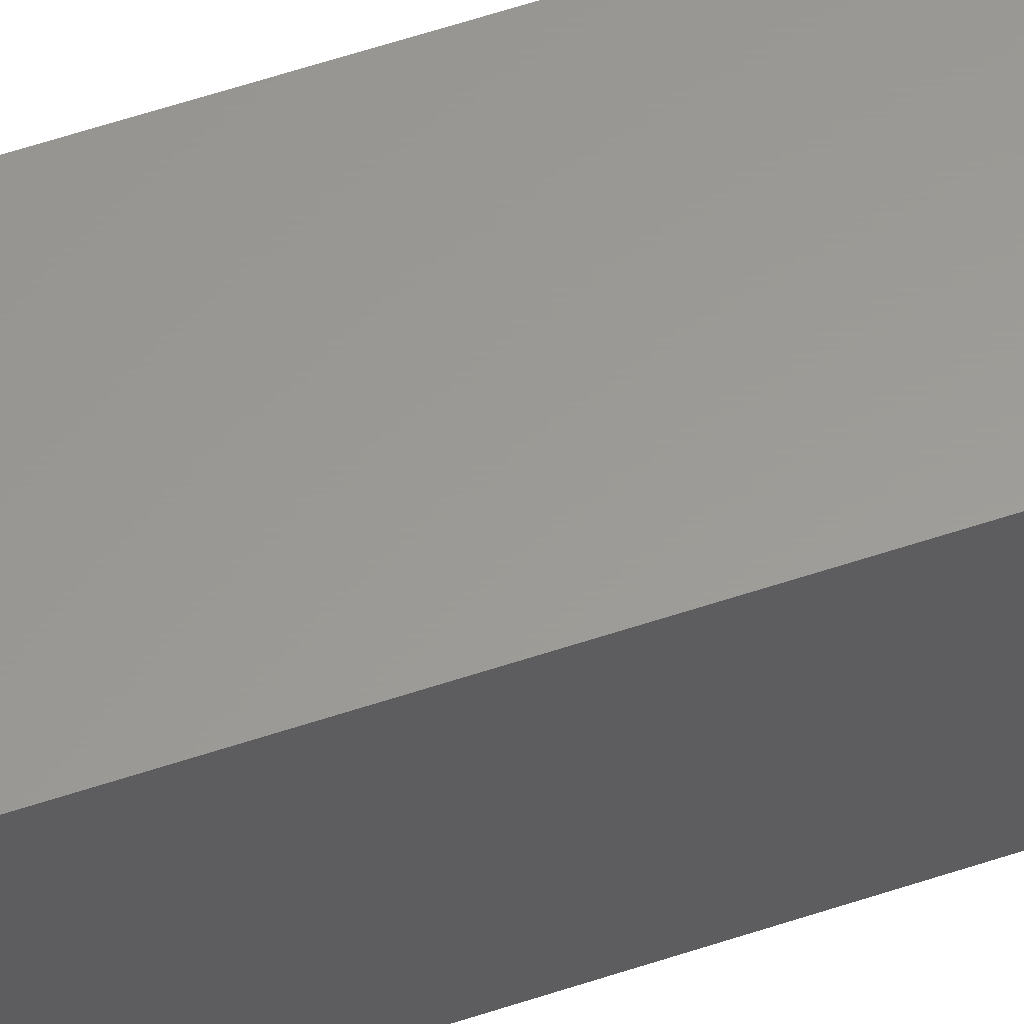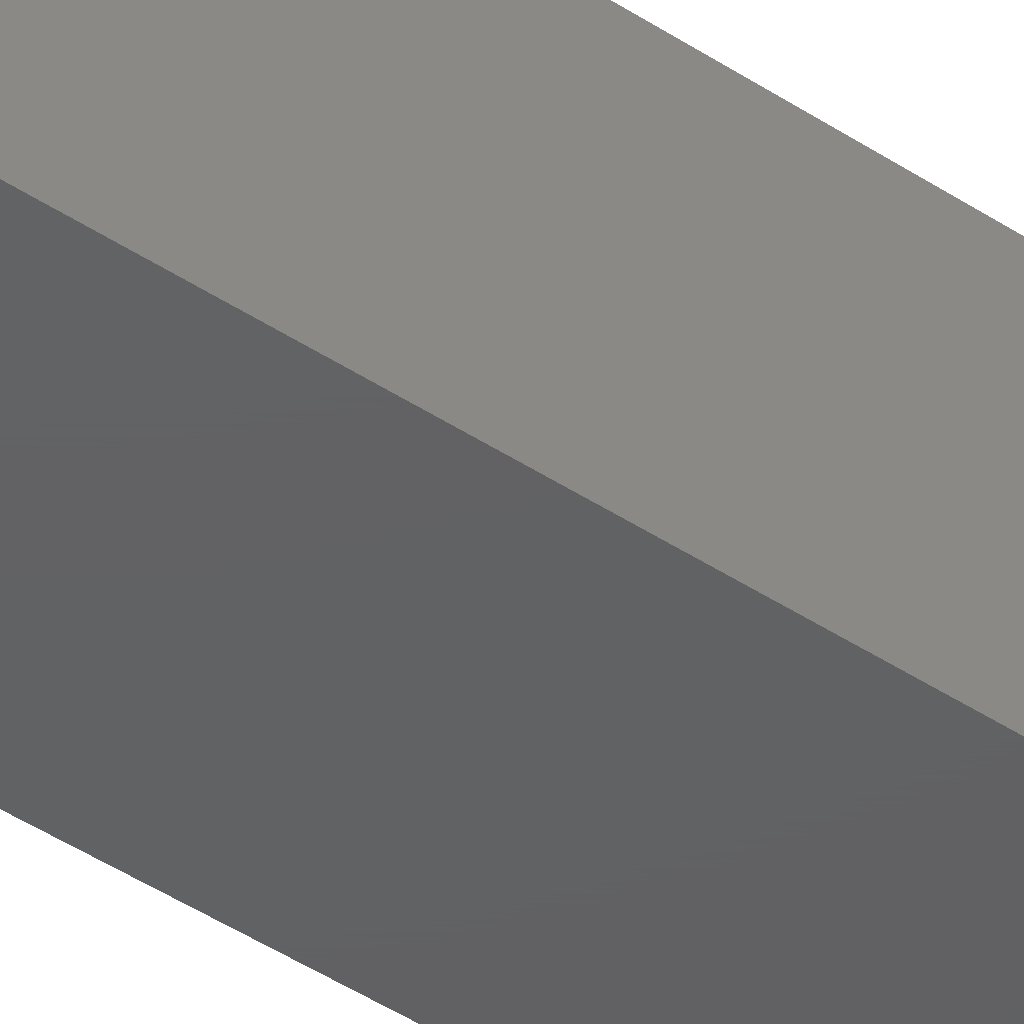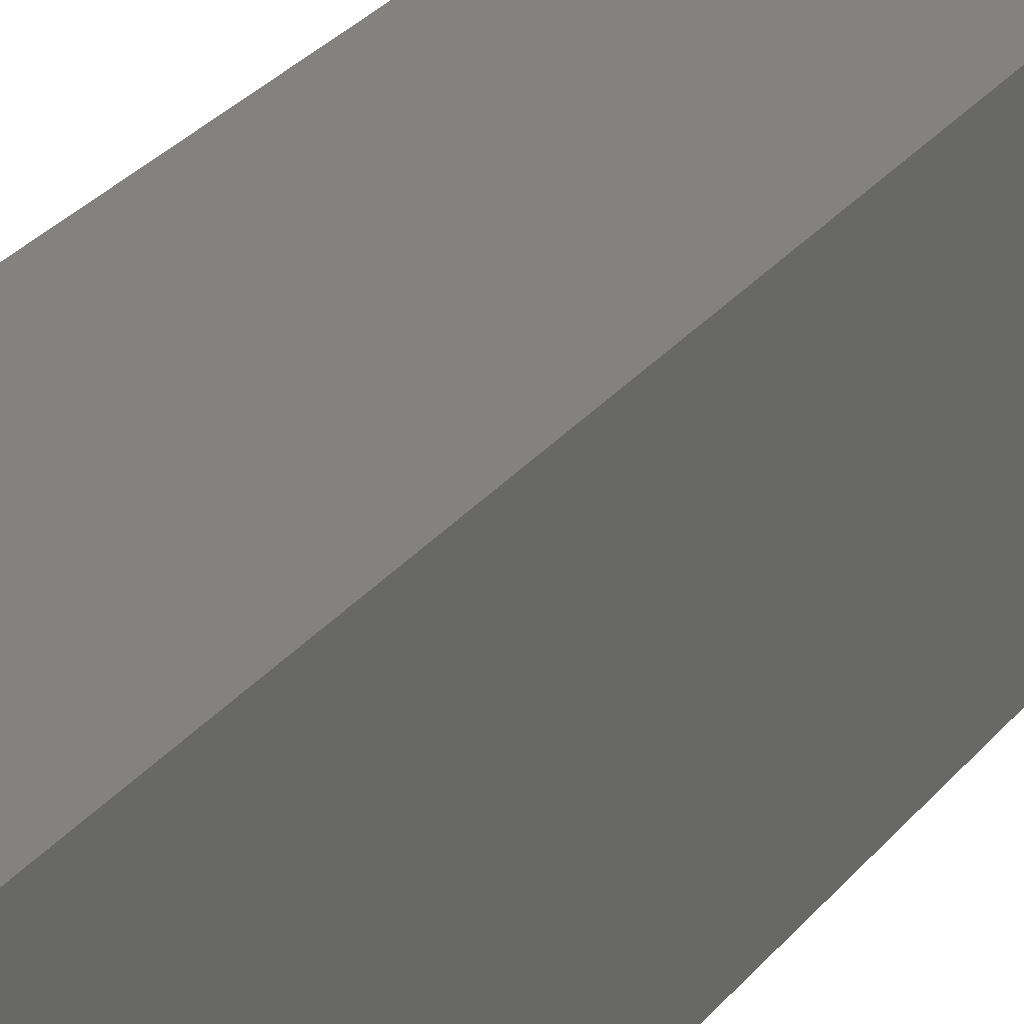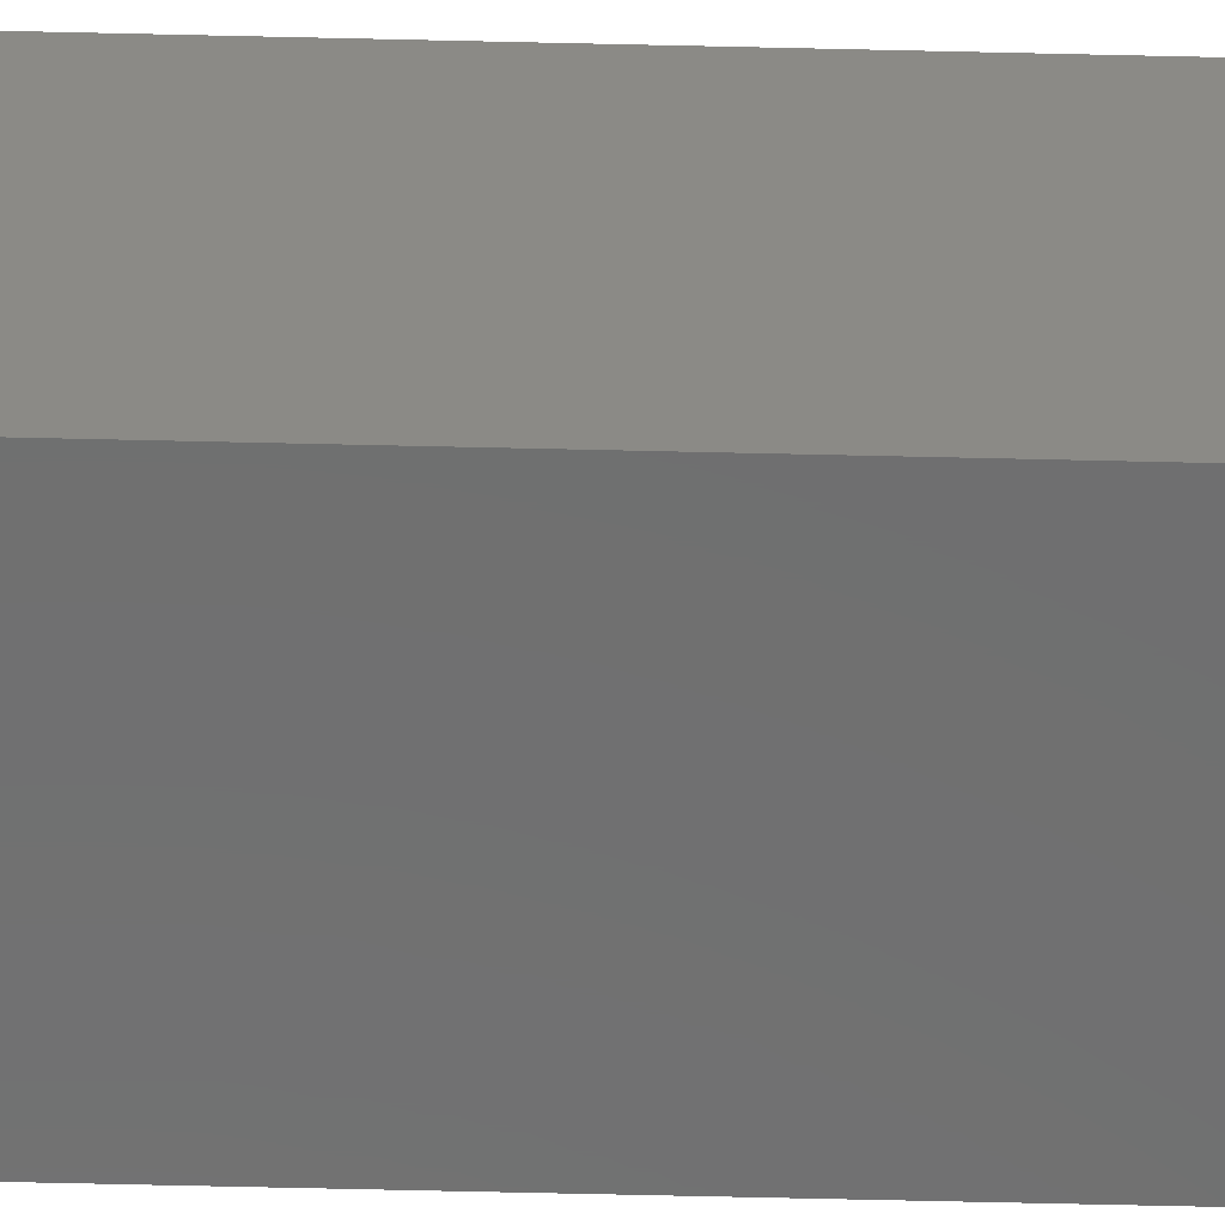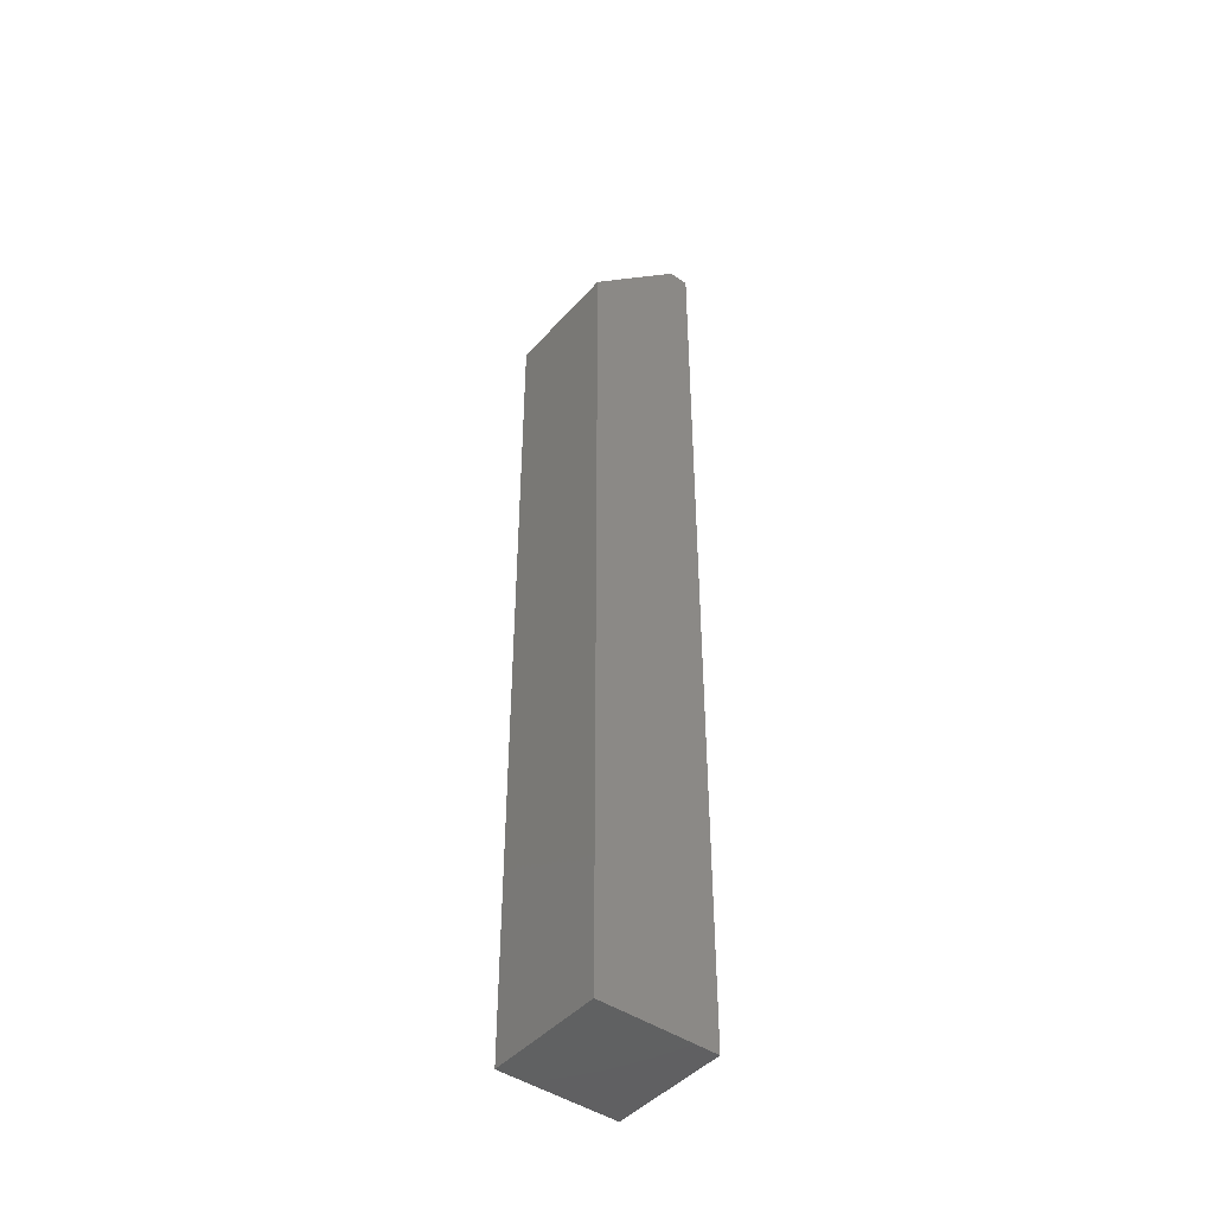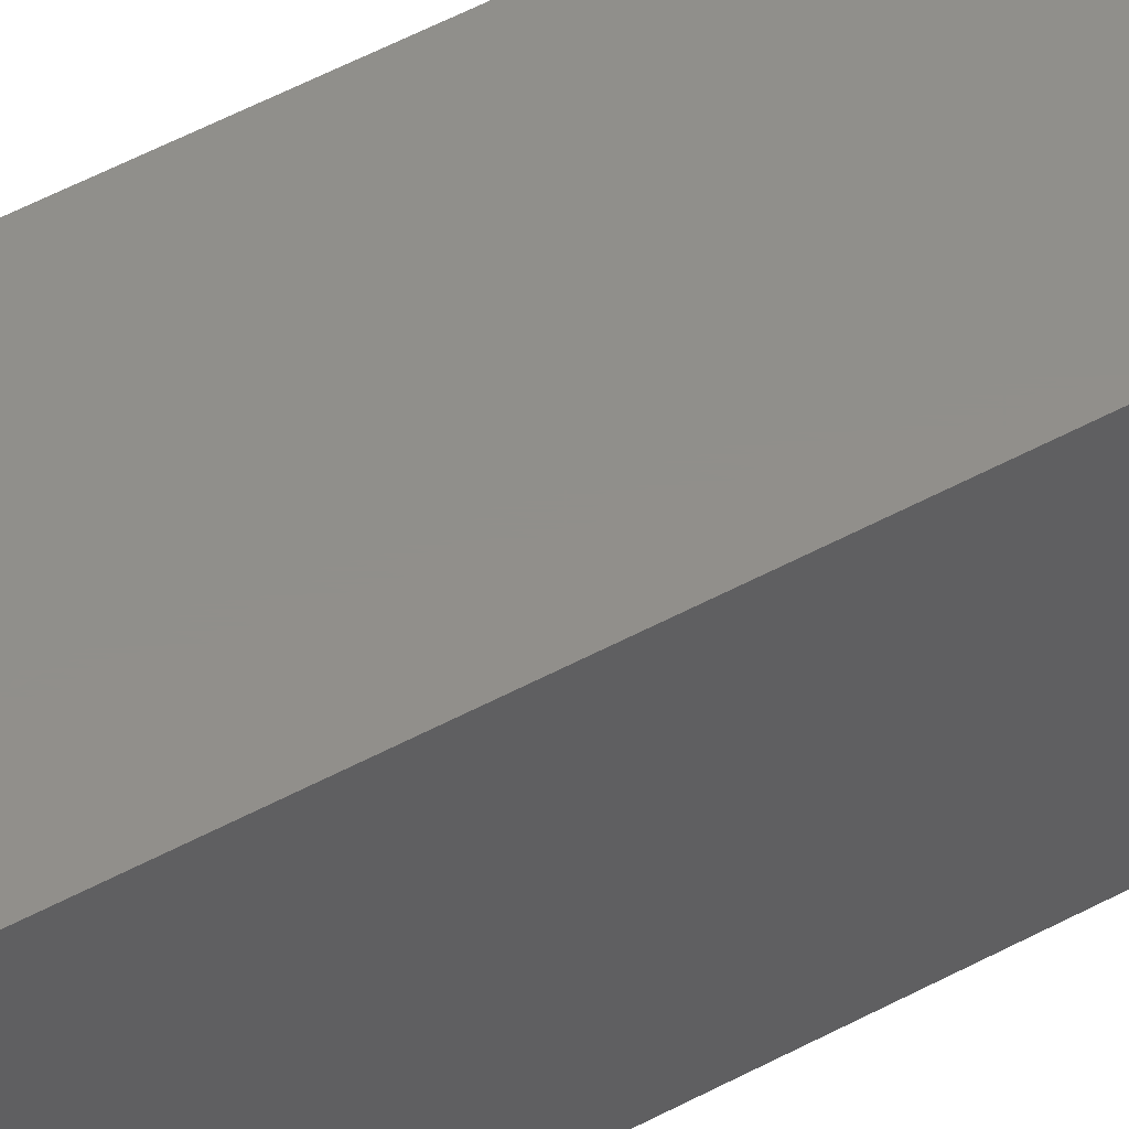
<metadata>
{"format":"stl","ext":"stl","renderer":"f3d","projection":"perspective","resolution":1024,"background":"white","views":[{"elev":59.8,"azim":71.2,"up":"+Y"},{"elev":-43.3,"azim":51.7,"up":"+Y"},{"elev":17.1,"azim":-160.1,"up":"+Y"},{"elev":-60.1,"azim":88.6,"up":"+Y"},{"elev":-44.8,"azim":-128.6,"up":"+Z"},{"elev":50.0,"azim":58.9,"up":"+Y"}]}
</metadata>
<code>
# stl→obj: 10 verts, 16 faces
v -0.04688 -0.04688 0.75
v 0.04688 -0.04688 0.75
v -0.04688 -0.03125 0.75
v 0.04688 -0.03125 0.75
v -0.04688 0.04688 0
v -0.04688 -0.04688 0
v -0.04688 0.04688 0.6719
v 0.04688 0.04688 0
v 0.04688 0.04688 0.6719
v 0.04688 -0.04688 0
f 1 2 3
f 3 2 4
f 5 6 7
f 7 6 1
f 7 1 3
f 8 5 9
f 9 5 7
f 10 8 2
f 2 8 9
f 2 9 4
f 4 9 3
f 3 9 7
f 6 5 10
f 10 5 8
f 6 10 1
f 1 10 2

</code>
